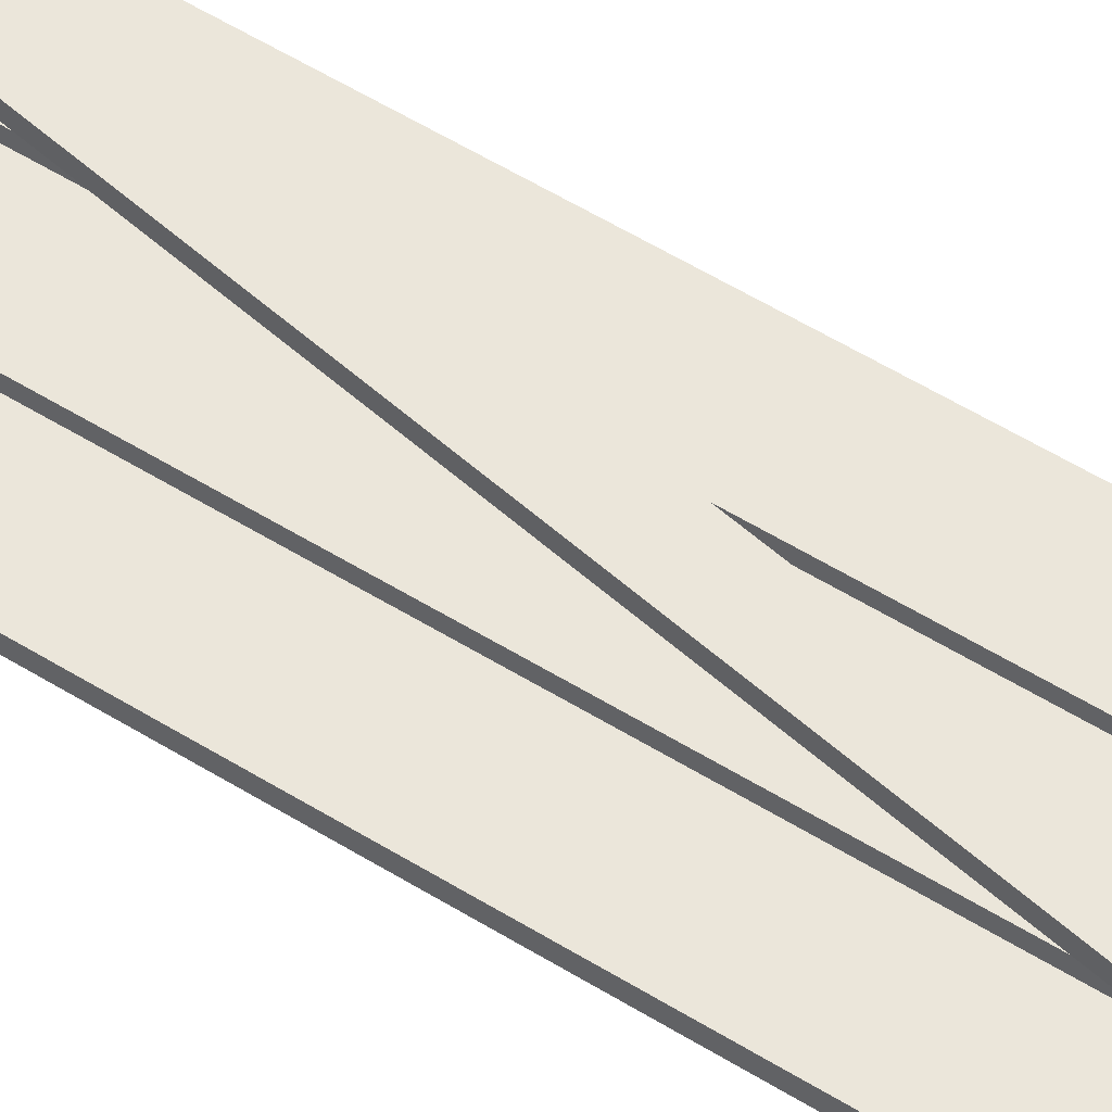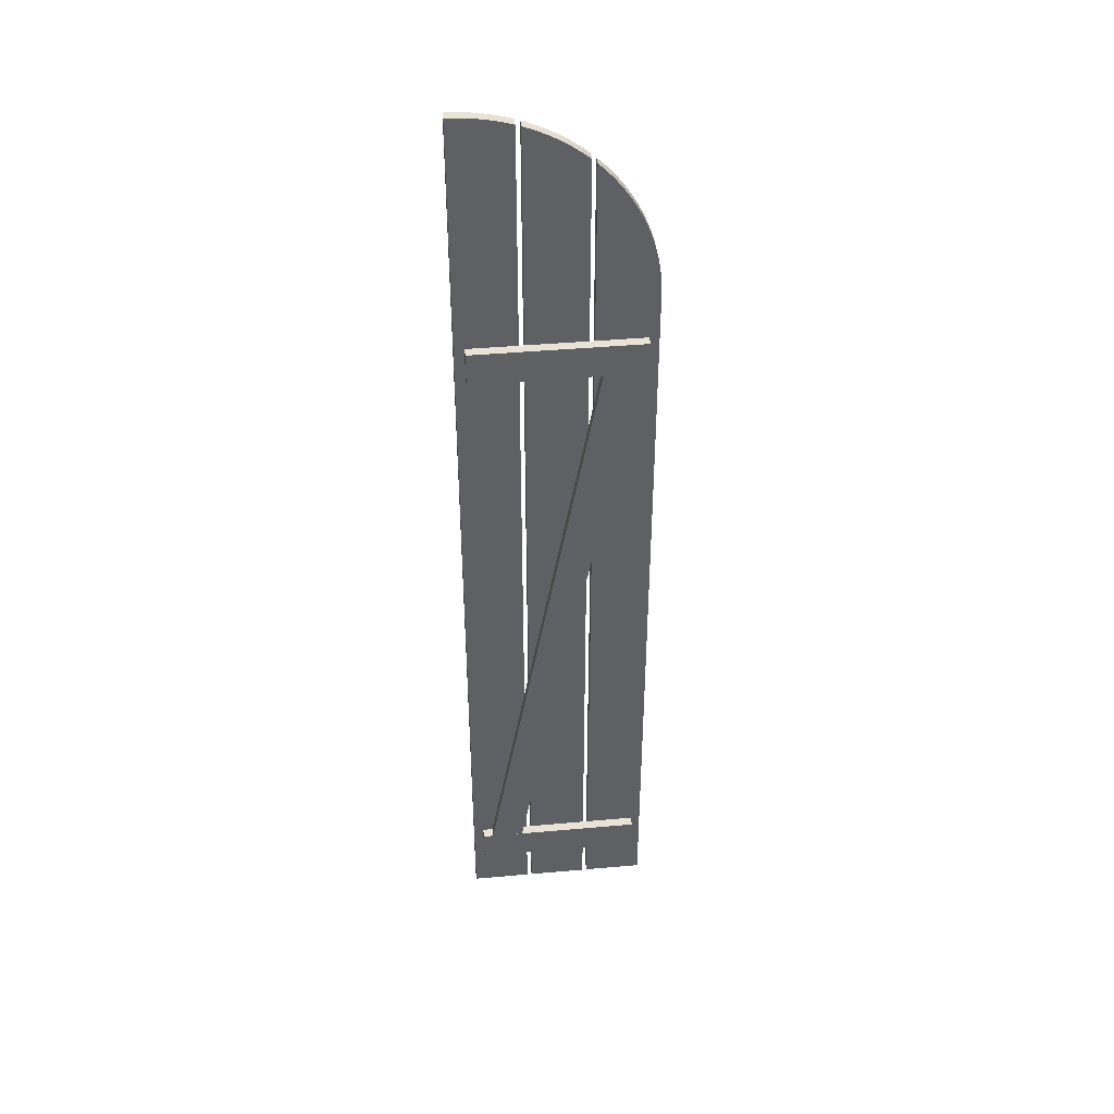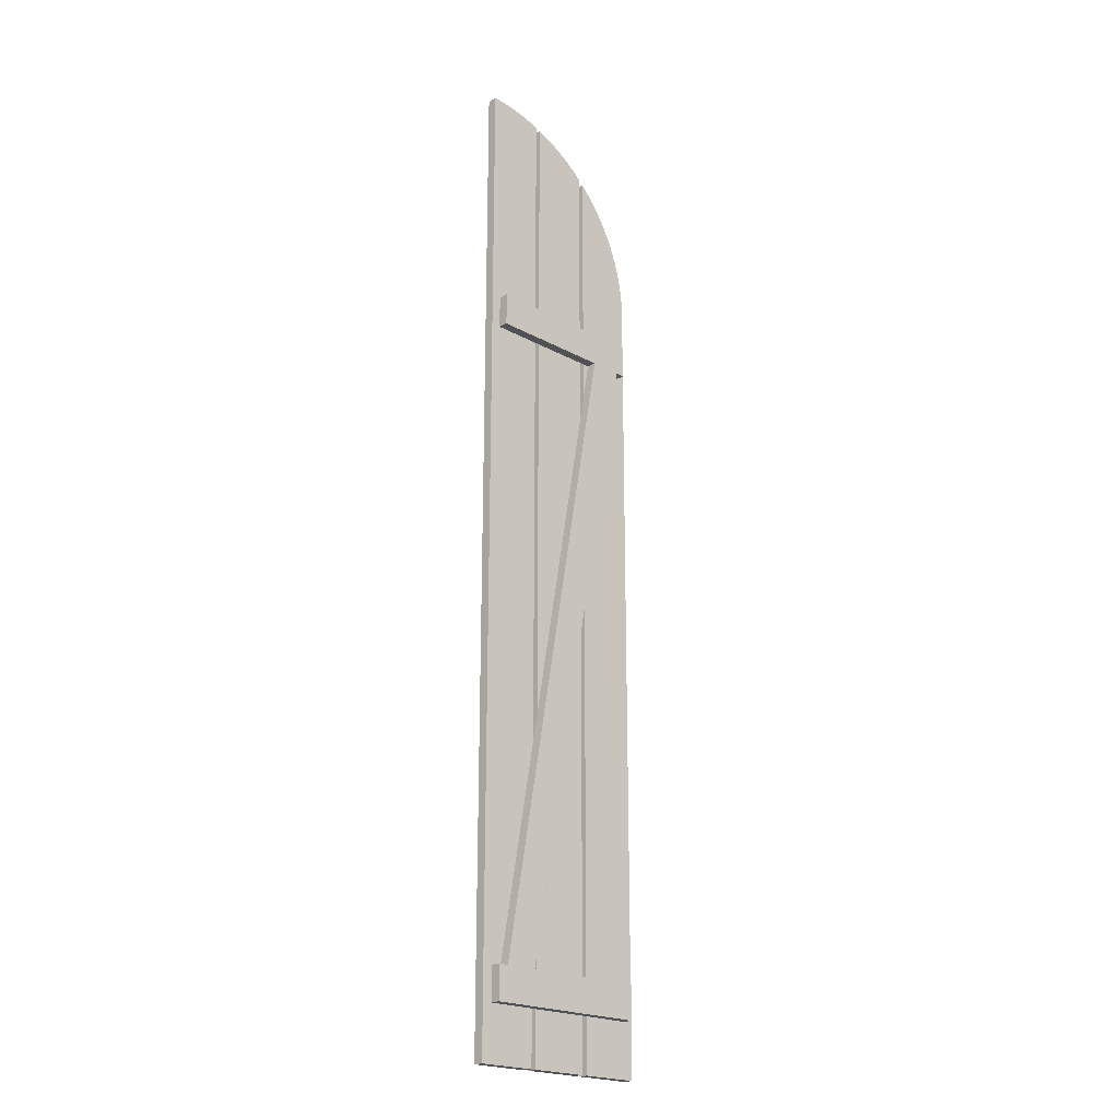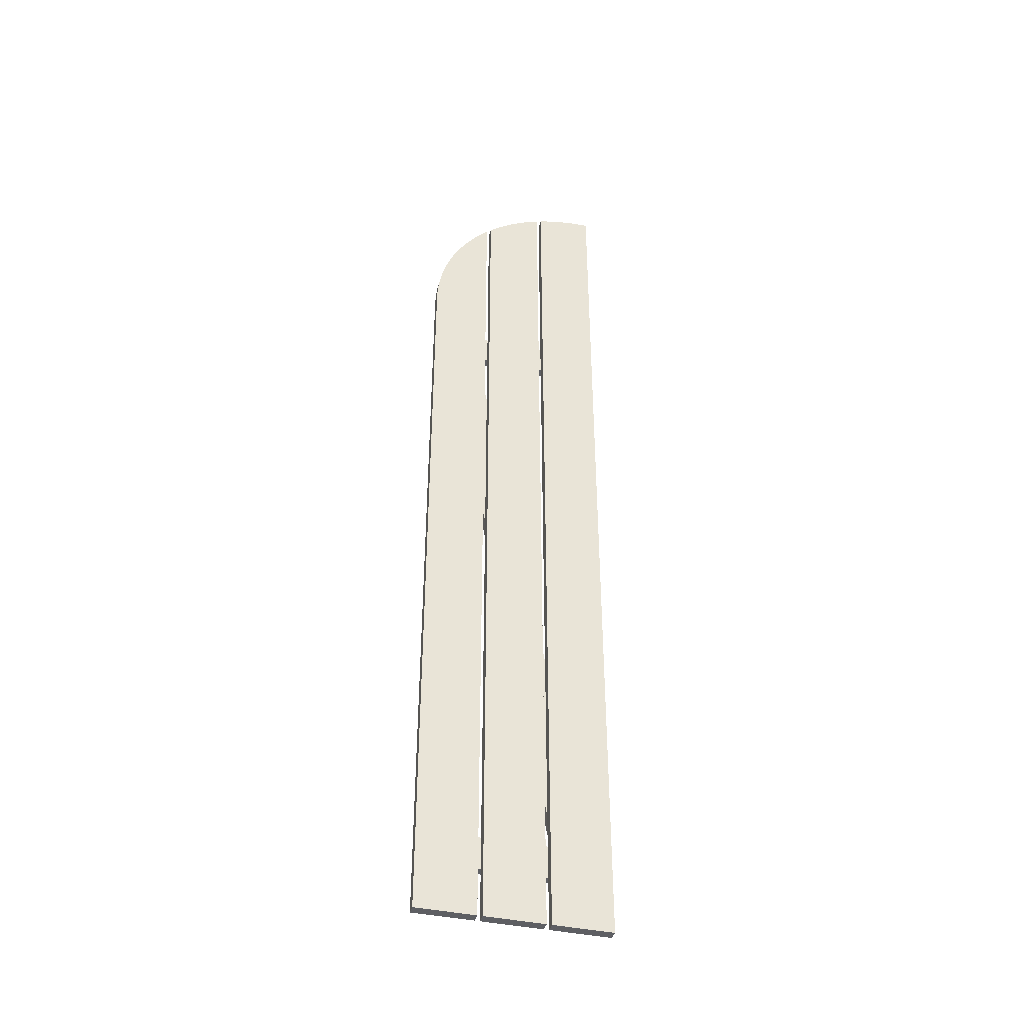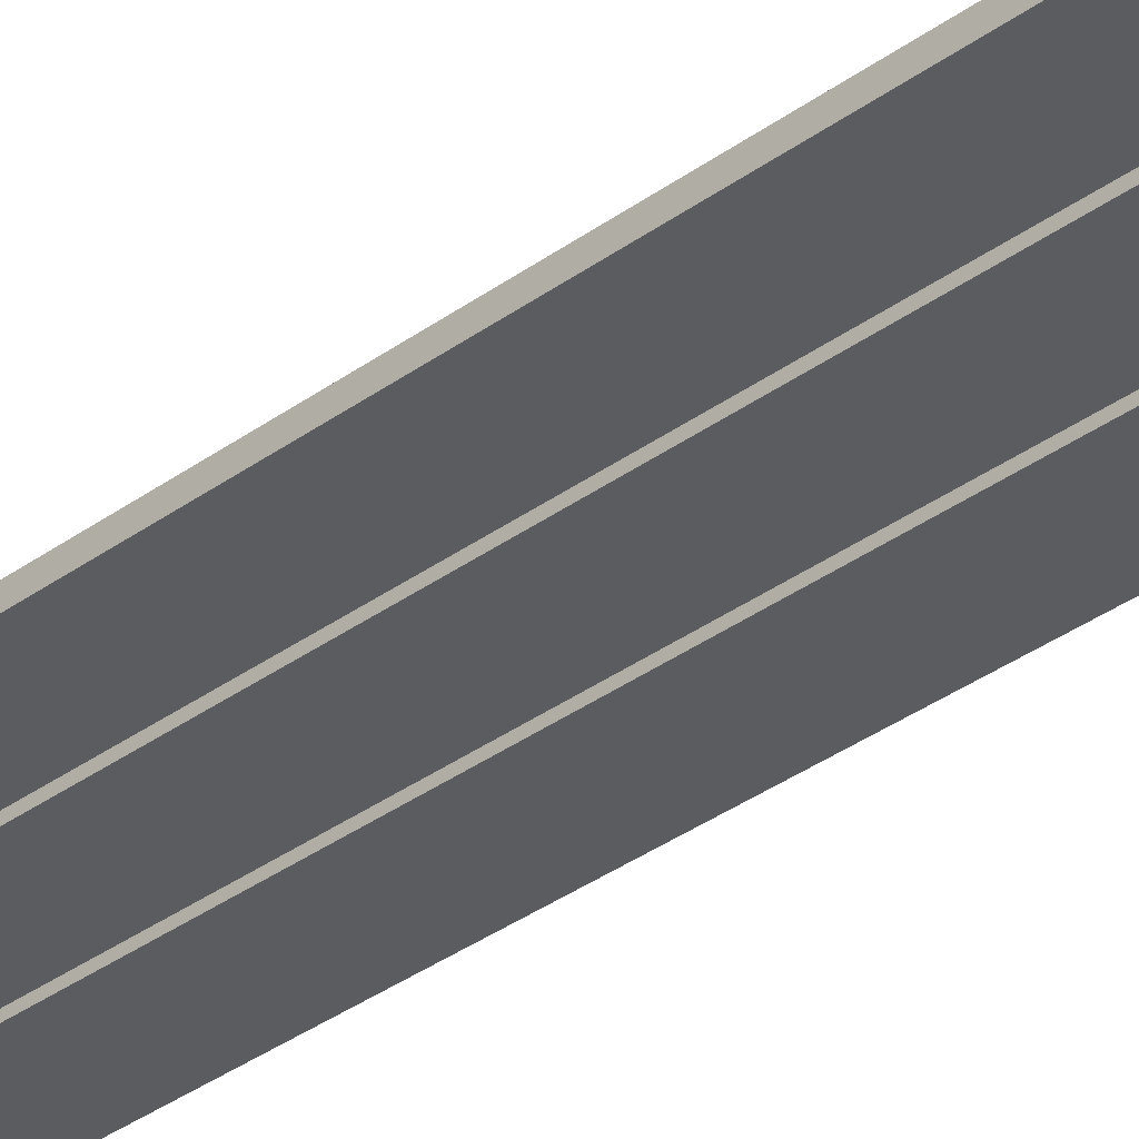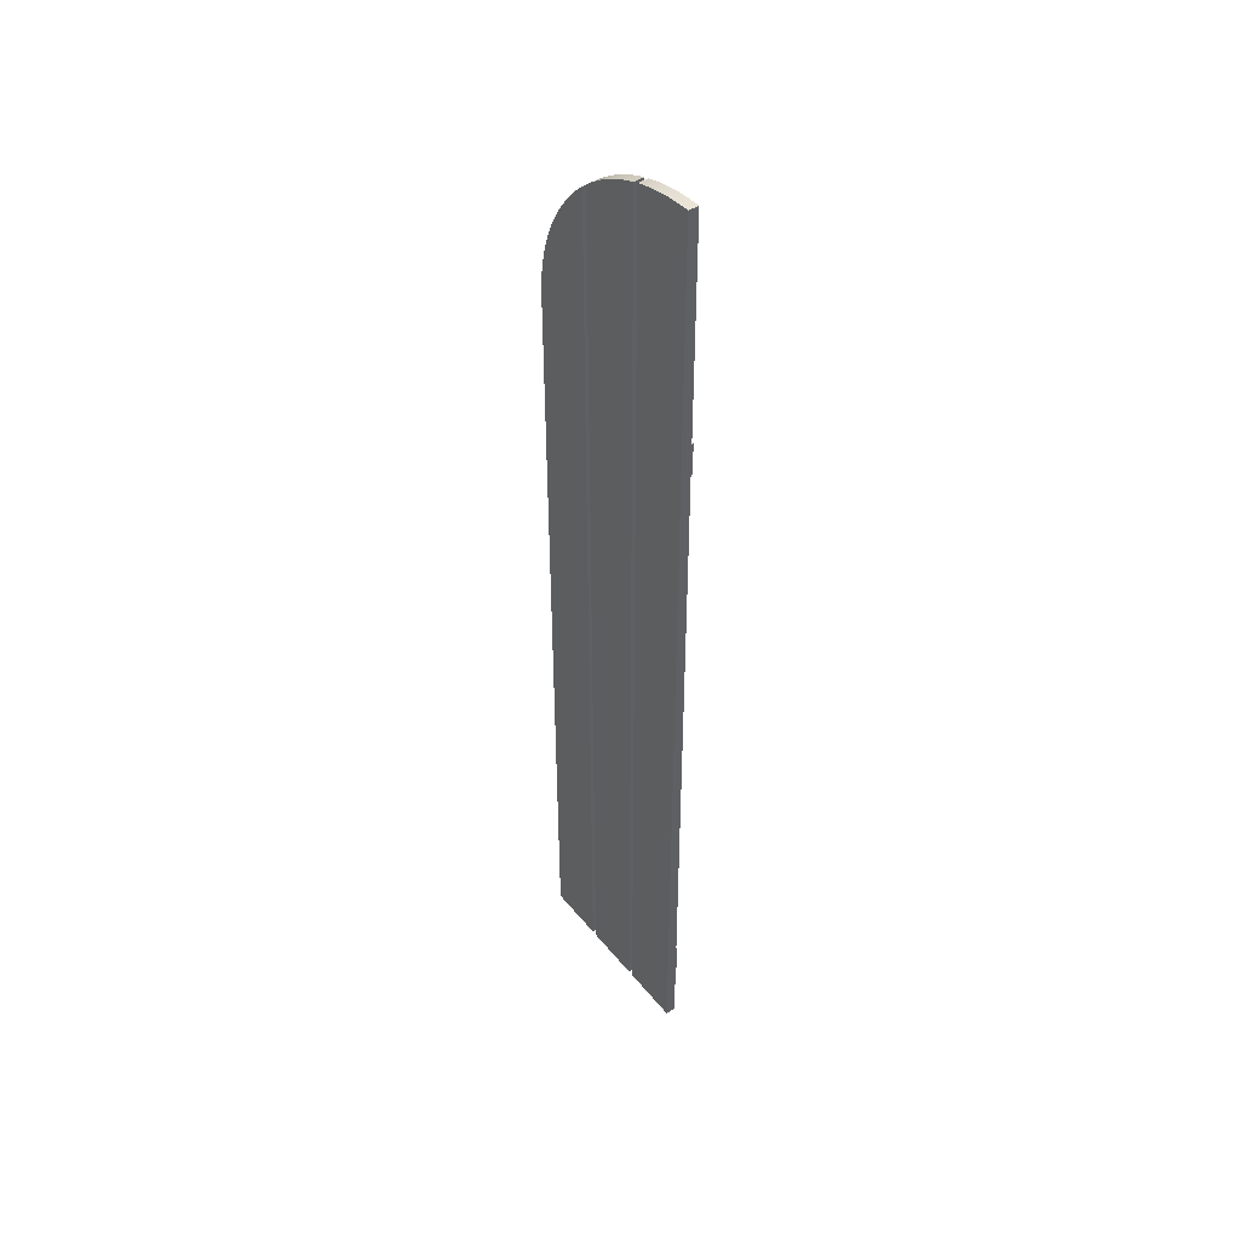
<metadata>
{"format":"obj","ext":"obj","renderer":"f3d","projection":"perspective","resolution":1024,"background":"white","views":[{"elev":54.7,"azim":-56.6,"up":"+Z"},{"elev":42.2,"azim":-6.1,"up":"+Y"},{"elev":-21.3,"azim":-44.3,"up":"+Y"},{"elev":-41.2,"azim":165.4,"up":"+Y"},{"elev":-33.6,"azim":-44.8,"up":"+Z"},{"elev":45.5,"azim":-126.6,"up":"+Y"}]}
</metadata>
<code>
v  -3.068 6.532 0.375
v  -3.068 6.532 -0.375
v  -5.568 6.532 -0.375
v  -5.568 6.532 0.375
v  5.67 54.78 0.375
v  3.17 54.78 0.375
v  3.17 54.78 -0.375
v  5.67 54.78 -0.375
g shutter004
f 4 3 2 1
f 8 7 6 5
f 5 6 4 1
f 6 7 3 4
f 7 8 2 3
f 8 5 1 2
v  6.405 4.032 0.375
v  6.405 4.032 -0.375
v  -6.345 4.032 -0.375
v  -6.345 4.032 0.375
v  6.405 6.532 0.375
v  -6.345 6.532 0.375
v  -6.345 6.532 -0.375
v  6.405 6.532 -0.375
g shutter002
f 12 11 10 9
f 16 15 14 13
f 13 14 12 9
f 14 15 11 12
f 15 16 10 11
f 16 13 9 10
v  6.405 54.78 0.375
v  6.405 54.78 -0.375
v  -6.345 54.78 -0.375
v  -6.345 54.78 0.375
v  6.405 57.28 0.375
v  -6.345 57.28 0.375
v  -6.345 57.28 -0.375
v  6.405 57.28 -0.375
g shutter005
f 20 19 18 17
f 24 23 22 21
f 21 22 20 17
f 22 23 19 20
f 23 24 18 19
f 24 21 17 18
v  2.968 70.87 -0.375
v  2.637 71.19 -0.375
v  2.637 71.19 -1.125
v  2.968 70.87 -1.125
v  3.288 70.54 -0.375
v  3.288 70.54 -1.125
v  3.597 70.2 -0.375
v  3.597 70.2 -1.125
v  3.895 69.85 -0.375
v  3.895 69.85 -1.125
v  4.181 69.49 -0.375
v  4.181 69.49 -1.125
v  4.455 69.12 -0.375
v  4.455 69.12 -1.125
v  4.718 68.75 -0.375
v  4.718 68.75 -1.125
v  4.968 68.36 -0.375
v  4.968 68.36 -1.125
v  5.206 67.96 -0.375
v  5.206 67.96 -1.125
v  5.431 67.56 -0.375
v  5.431 67.56 -1.125
v  5.644 67.15 -0.375
v  5.644 67.15 -1.125
v  5.843 66.73 -0.375
v  5.843 66.73 -1.125
v  6.029 66.31 -0.375
v  6.029 66.31 -1.125
v  6.202 65.87 -0.375
v  6.202 65.87 -1.125
v  6.36 65.44 -0.375
v  6.36 65.44 -1.125
v  6.505 64.99 -0.375
v  6.505 64.99 -1.125
v  6.635 64.54 -0.375
v  6.635 64.54 -1.125
v  6.751 64.08 -0.375
v  6.751 64.08 -1.125
v  6.852 63.62 -0.375
v  6.852 63.62 -1.125
v  6.938 63.15 -0.375
v  6.938 63.15 -1.125
v  7.009 62.68 -0.375
v  7.009 62.68 -1.125
v  7.065 62.2 -0.375
v  7.065 62.2 -1.125
v  7.105 61.72 -0.375
v  7.105 61.72 -1.125
v  7.129 61.24 -0.375
v  7.129 61.24 -1.125
v  7.137 60.75 -0.375
v  7.137 60.75 -1.125
v  7.137 4e-06 -0.375
v  7.137 4e-06 -1.125
v  2.637 4e-06 -0.375
v  2.637 4e-06 -1.125
g shutter006
f 28 27 26 25
f 30 28 25 29
f 32 30 29 31
f 34 32 31 33
f 36 34 33 35
f 38 36 35 37
f 40 38 37 39
f 42 40 39 41
f 44 42 41 43
f 46 44 43 45
f 48 46 45 47
f 50 48 47 49
f 52 50 49 51
f 54 52 51 53
f 56 54 53 55
f 58 56 55 57
f 60 58 57 59
f 62 60 59 61
f 64 62 61 63
f 66 64 63 65
f 68 66 65 67
f 70 68 67 69
f 72 70 69 71
f 74 72 71 73
f 76 74 73 75
f 78 76 75 77
f 80 78 77 79
f 27 80 79 26
f 74 76 78 80
f 70 72 74 80
f 66 68 70 80
f 62 64 66 80
f 58 60 62 80
f 54 56 58 80
f 50 52 54 80
f 46 48 50 80
f 42 44 46 80
f 38 40 42 80
f 34 36 38 80
f 30 32 34 80
f 27 28 30 80
f 29 25 26 79
f 33 31 29 79
f 37 35 33 79
f 41 39 37 79
f 45 43 41 79
f 49 47 45 79
f 53 51 49 79
f 57 55 53 79
f 61 59 57 79
f 65 63 61 79
f 69 67 65 79
f 73 71 69 79
f 77 75 73 79
v  -2.037 74.09 -0.375
v  -2.238 74.16 -0.375
v  -2.238 74.16 -1.125
v  -2.037 74.09 -1.125
v  -1.837 74.02 -0.375
v  -1.837 74.02 -1.125
v  -1.64 73.94 -0.375
v  -1.64 73.94 -1.125
v  -1.443 73.85 -0.375
v  -1.443 73.85 -1.125
v  -1.249 73.77 -0.375
v  -1.249 73.77 -1.125
v  -1.056 73.68 -0.375
v  -1.056 73.68 -1.125
v  -0.8651 73.59 -0.375
v  -0.8651 73.59 -1.125
v  -0.6757 73.5 -0.375
v  -0.6757 73.5 -1.125
v  -0.488 73.4 -0.375
v  -0.488 73.4 -1.125
v  -0.3021 73.31 -0.375
v  -0.3021 73.31 -1.125
v  -0.1179 73.2 -0.375
v  -0.1179 73.2 -1.125
v  0.06442 73.1 -0.375
v  0.06442 73.1 -1.125
v  0.2449 73 -0.375
v  0.2449 73 -1.125
v  0.4236 72.89 -0.375
v  0.4236 72.89 -1.125
v  0.6005 72.78 -0.375
v  0.6005 72.78 -1.125
v  0.7755 72.66 -0.375
v  0.7755 72.66 -1.125
v  0.9486 72.55 -0.375
v  0.9486 72.55 -1.125
v  1.12 72.43 -0.375
v  1.12 72.43 -1.125
v  1.289 72.31 -0.375
v  1.289 72.31 -1.125
v  1.456 72.18 -0.375
v  1.456 72.18 -1.125
v  1.621 72.06 -0.375
v  1.621 72.06 -1.125
v  1.785 71.93 -0.375
v  1.785 71.93 -1.125
v  1.946 71.8 -0.375
v  1.946 71.8 -1.125
v  2.105 71.67 -0.375
v  2.105 71.67 -1.125
v  2.262 71.53 -0.375
v  2.262 71.53 -1.125
v  2.262 -4e-06 -0.375
v  2.262 -4e-06 -1.125
v  -2.238 -4e-06 -0.375
v  -2.238 -4e-06 -1.125
g shutter007
f 84 83 82 81
f 86 84 81 85
f 88 86 85 87
f 90 88 87 89
f 92 90 89 91
f 94 92 91 93
f 96 94 93 95
f 98 96 95 97
f 100 98 97 99
f 102 100 99 101
f 104 102 101 103
f 106 104 103 105
f 108 106 105 107
f 110 108 107 109
f 112 110 109 111
f 114 112 111 113
f 116 114 113 115
f 118 116 115 117
f 120 118 117 119
f 122 120 119 121
f 124 122 121 123
f 126 124 123 125
f 128 126 125 127
f 130 128 127 129
f 132 130 129 131
f 134 132 131 133
f 136 134 133 135
f 83 136 135 82
f 130 132 134 136
f 126 128 130 136
f 122 124 126 136
f 118 120 122 136
f 114 116 118 136
f 110 112 114 136
f 106 108 110 136
f 102 104 106 136
f 98 100 102 136
f 94 96 98 136
f 90 92 94 136
f 86 88 90 136
f 83 84 86 136
f 85 81 82 135
f 89 87 85 135
f 93 91 89 135
f 97 95 93 135
f 101 99 97 135
f 105 103 101 135
f 109 107 105 135
f 113 111 109 135
f 117 115 113 135
f 121 119 117 135
f 125 123 121 135
f 129 127 125 135
f 133 131 129 135
v  -6.733 74.99 -0.375
v  -6.922 75 -0.375
v  -6.922 75 -1.125
v  -6.733 74.99 -1.125
v  -6.544 74.99 -0.375
v  -6.544 74.99 -1.125
v  -6.357 74.98 -0.375
v  -6.357 74.98 -1.125
v  -6.17 74.97 -0.375
v  -6.17 74.97 -1.125
v  -5.983 74.96 -0.375
v  -5.983 74.96 -1.125
v  -5.798 74.94 -0.375
v  -5.798 74.94 -1.125
v  -5.613 74.92 -0.375
v  -5.613 74.92 -1.125
v  -5.43 74.9 -0.375
v  -5.43 74.9 -1.125
v  -5.247 74.88 -0.375
v  -5.247 74.88 -1.125
v  -5.065 74.86 -0.375
v  -5.065 74.86 -1.125
v  -4.883 74.83 -0.375
v  -4.883 74.83 -1.125
v  -4.703 74.8 -0.375
v  -4.703 74.8 -1.125
v  -4.524 74.77 -0.375
v  -4.524 74.77 -1.125
v  -4.345 74.74 -0.375
v  -4.345 74.74 -1.125
v  -4.168 74.7 -0.375
v  -4.168 74.7 -1.125
v  -3.991 74.67 -0.375
v  -3.991 74.67 -1.125
v  -3.815 74.63 -0.375
v  -3.815 74.63 -1.125
v  -3.641 74.58 -0.375
v  -3.641 74.58 -1.125
v  -3.467 74.54 -0.375
v  -3.467 74.54 -1.125
v  -3.294 74.5 -0.375
v  -3.294 74.5 -1.125
v  -3.122 74.45 -0.375
v  -3.122 74.45 -1.125
v  -2.951 74.4 -0.375
v  -2.951 74.4 -1.125
v  -2.781 74.35 -0.375
v  -2.781 74.35 -1.125
v  -2.613 74.29 -0.375
v  -2.613 74.29 -1.125
v  -2.613 -4e-06 -0.375
v  -2.613 -4e-06 -1.125
v  -7.113 -4e-06 -0.375
v  -7.113 -4e-06 -1.125
v  -7.113 75 -0.375
v  -7.113 75 -1.125
g shutter008
f 140 139 138 137
f 142 140 137 141
f 144 142 141 143
f 146 144 143 145
f 148 146 145 147
f 150 148 147 149
f 152 150 149 151
f 154 152 151 153
f 156 154 153 155
f 158 156 155 157
f 160 158 157 159
f 162 160 159 161
f 164 162 161 163
f 166 164 163 165
f 168 166 165 167
f 170 168 167 169
f 172 170 169 171
f 174 172 171 173
f 176 174 173 175
f 178 176 175 177
f 180 178 177 179
f 182 180 179 181
f 184 182 181 183
f 186 184 183 185
f 188 186 185 187
f 190 188 187 189
f 192 190 189 191
f 139 192 191 138
f 184 186 188 190
f 180 182 184 190
f 176 178 180 190
f 172 174 176 190
f 168 170 172 190
f 164 166 168 190
f 160 162 164 190
f 156 158 160 190
f 152 154 156 190
f 148 150 152 190
f 144 146 148 190
f 140 142 144 190
f 192 139 140 190
f 137 138 191 189
f 143 141 137 189
f 147 145 143 189
f 151 149 147 189
f 155 153 151 189
f 159 157 155 189
f 163 161 159 189
f 167 165 163 189
f 171 169 167 189
f 175 173 171 189
f 179 177 175 189
f 183 181 179 189
f 187 185 183 189

</code>
